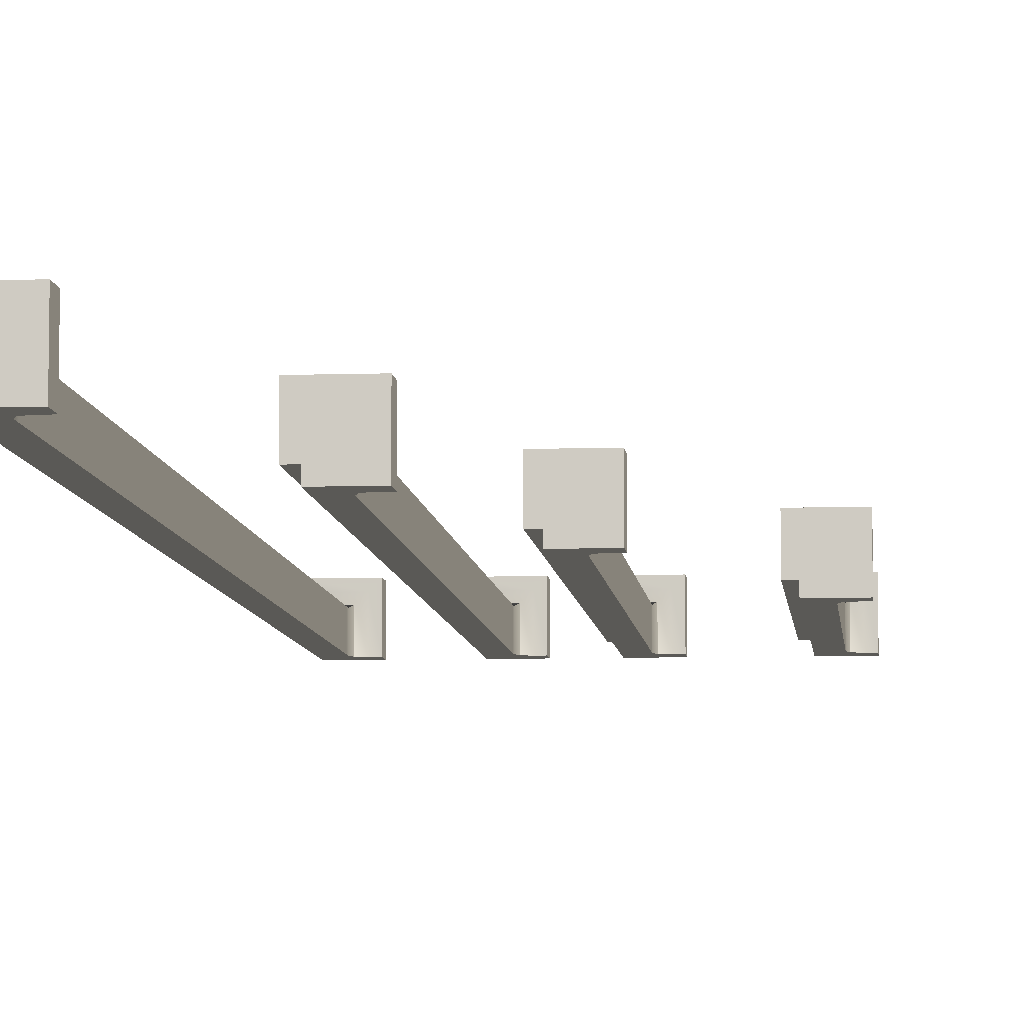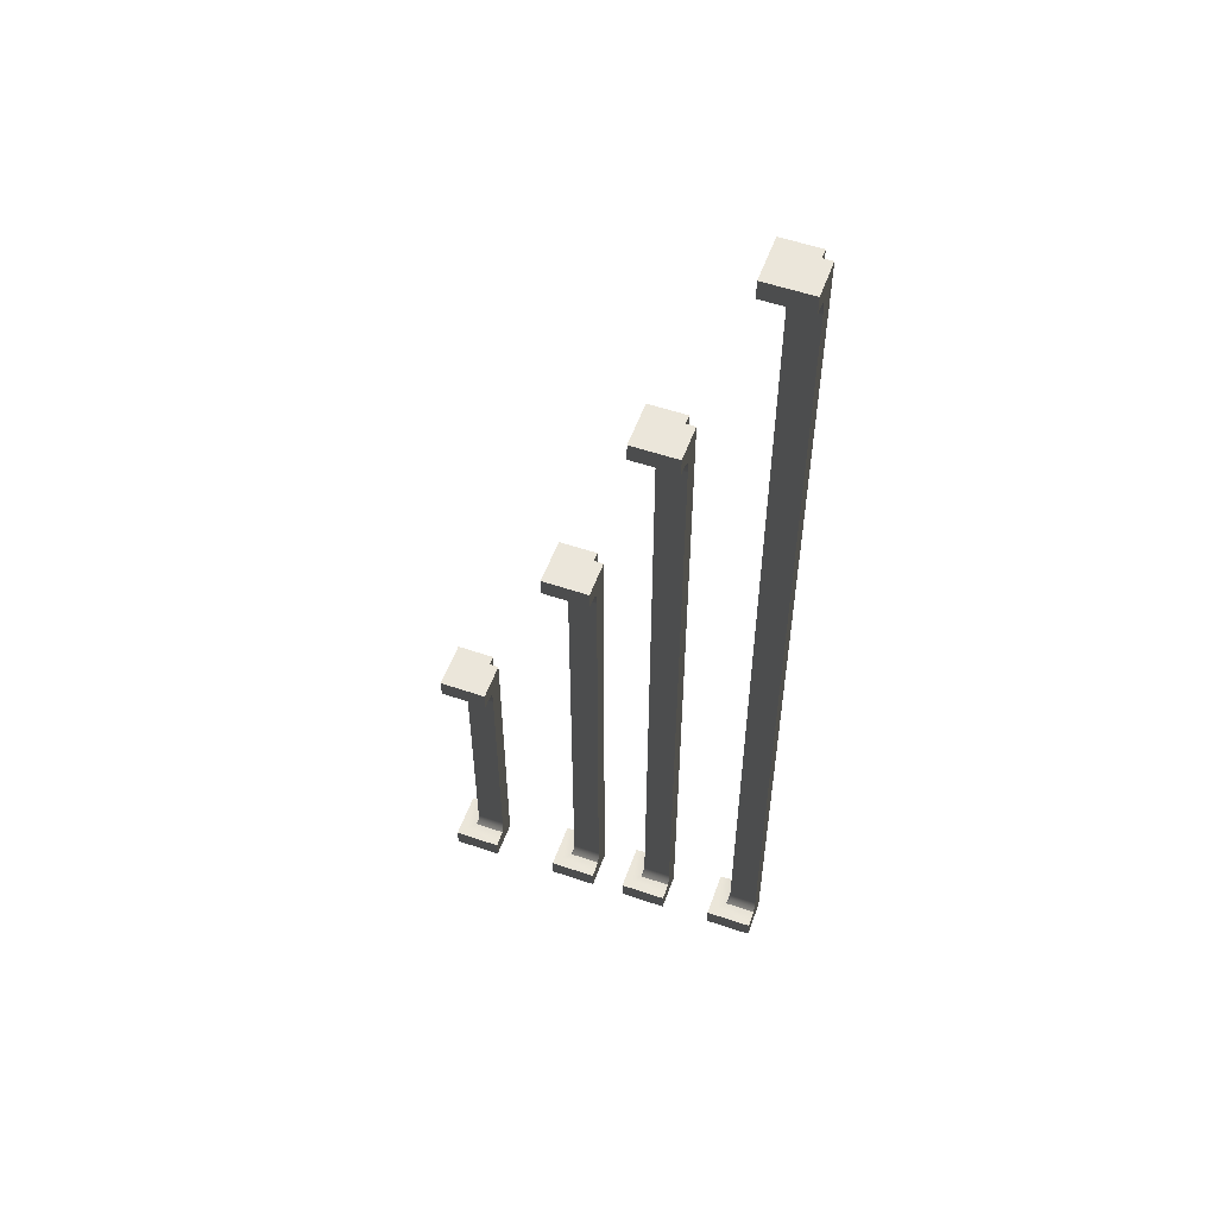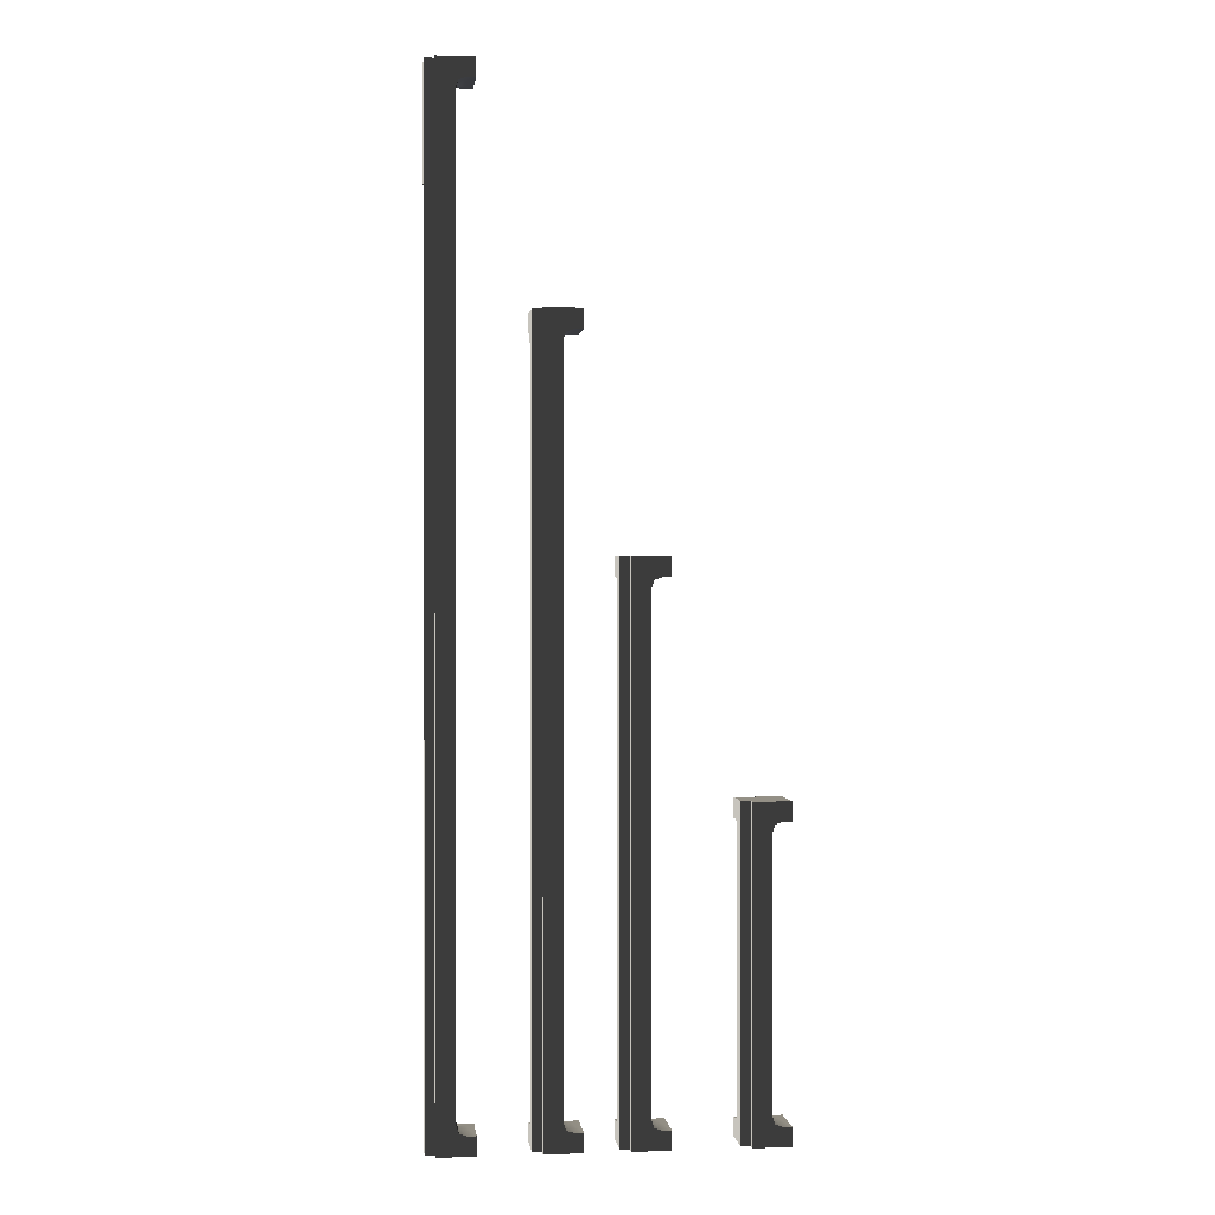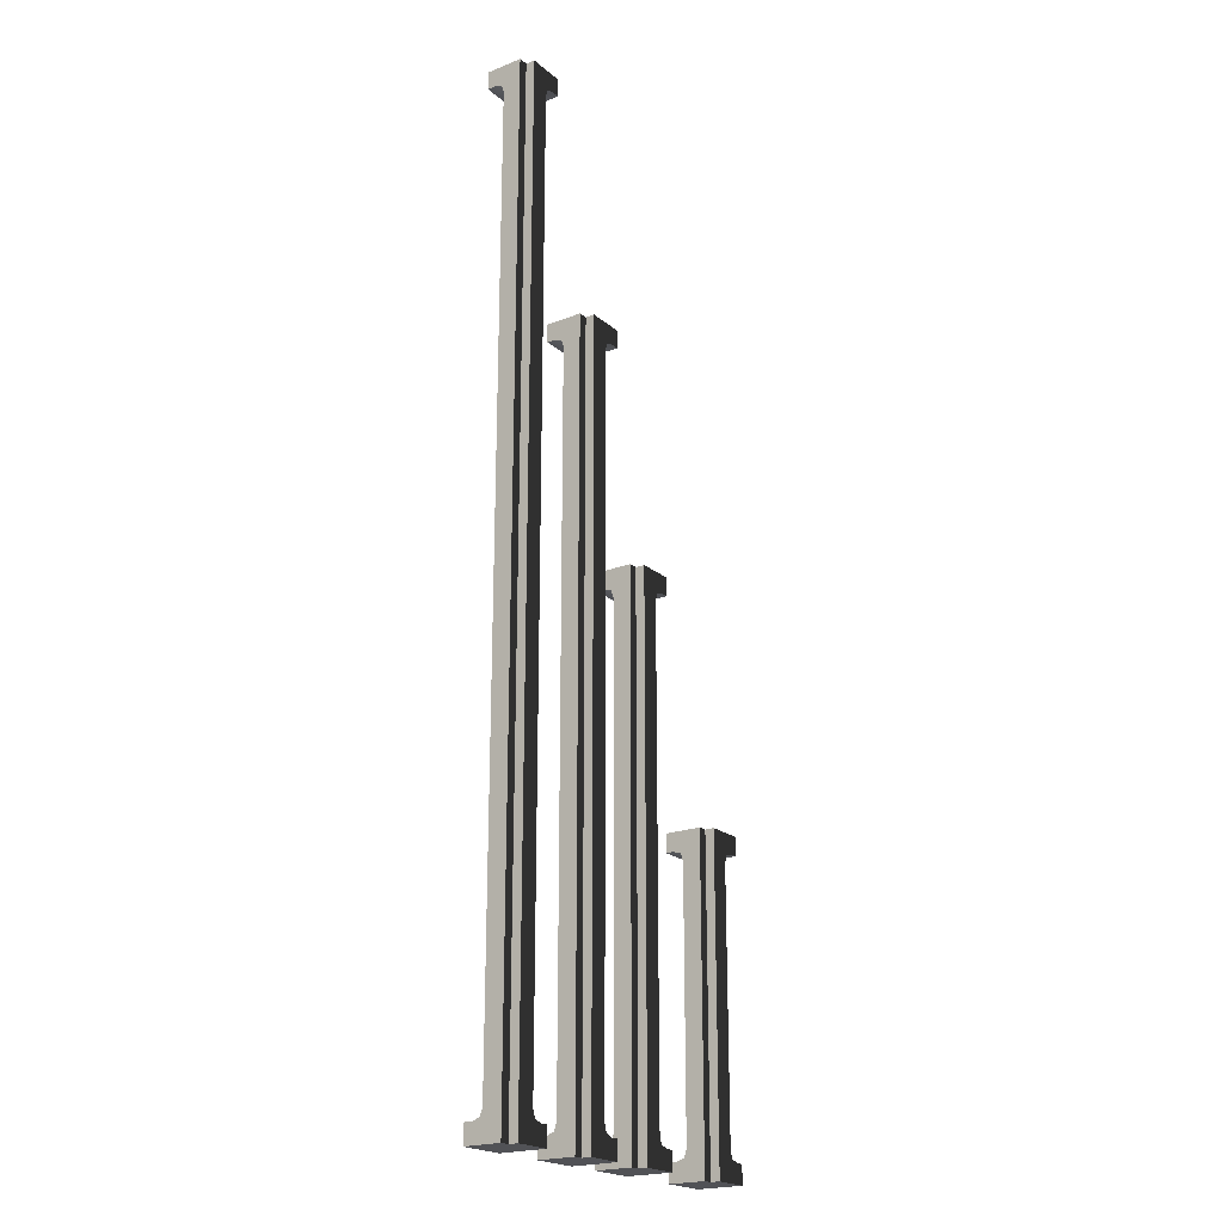
<metadata>
{"format":"obj","ext":"obj","renderer":"f3d","projection":"perspective","resolution":1024,"background":"white","views":[{"elev":-7.3,"azim":5.4,"up":"+Y"},{"elev":54.7,"azim":-160.2,"up":"+Z"},{"elev":0.6,"azim":-6.7,"up":"+Z"},{"elev":-21.3,"azim":-55.0,"up":"+Z"}]}
</metadata>
<code>
v  -113.3 136.4 -7.874
v  -113.3 148.7 0
v  -113.3 152.2 0
v  -113.3 152.2 -7.874
v  -93.57 152.2 0
v  -93.57 152.2 -7.874
v  -113.3 136.4 7.874
v  -113.3 144.3 7.874
v  -113.3 144.3 4.368
v  -101.4 144.3 7.874
v  -101.4 144.3 4.368
v  -113.3 145.4 1.092
v  -100.3 145.4 1.092
v  -97.07 148.7 0
v  -109.3 136.4 -7.874
v  -109.3 136.4 7.874
v  -109.3 132.5 -7.874
v  -93.57 132.5 -7.874
v  -93.57 132.5 0
v  -97.07 132.5 0
v  -101.4 132.5 4.368
v  -101.4 132.5 7.874
v  -109.3 132.5 7.874
v  -100.3 132.5 1.092
v  -113.3 144.3 43.31
v  -113.3 136.4 43.31
v  -113.3 136.4 74.8
v  -113.3 144.3 74.8
v  -101.4 144.3 43.31
v  -101.4 144.3 74.8
v  -109.3 136.4 43.31
v  -109.3 136.4 74.8
v  -101.4 132.5 74.8
v  -109.3 132.5 74.8
v  -109.3 132.5 43.31
v  -101.4 132.5 43.31
v  -113.3 136.4 126
v  -113.3 152.2 126
v  -113.3 152.2 118.1
v  -113.3 148.7 118.1
v  -113.3 144.3 113.7
v  -113.3 144.3 110.2
v  -113.3 136.4 110.2
v  -101.4 144.3 113.7
v  -101.4 144.3 110.2
v  -113.3 145.4 117
v  -100.3 145.4 117
v  -97.07 148.7 118.1
v  -93.57 152.2 126
v  -93.57 152.2 118.1
v  -109.3 136.4 126
v  -109.3 136.4 110.2
v  -109.3 132.5 126
v  -97.07 132.5 118.1
v  -93.57 132.5 118.1
v  -93.57 132.5 126
v  -109.3 132.5 110.2
v  -101.4 132.5 110.2
v  -101.4 132.5 113.7
v  -100.3 132.5 117
v  -160.4 136.4 -7.874
v  -160.4 148.7 -0.0002
v  -160.4 152.2 -0.0002
v  -160.4 152.2 -7.874
v  -140.7 152.2 -0.0002
v  -140.7 152.2 -7.874
v  -160.4 136.4 7.874
v  -160.4 144.3 7.874
v  -160.4 144.3 4.368
v  -148.6 144.3 7.874
v  -148.6 144.3 4.368
v  -160.4 145.4 1.092
v  -147.5 145.4 1.092
v  -144.2 148.7 -0.0002
v  -156.4 136.4 -7.874
v  -156.4 136.4 7.874
v  -156.4 132.5 -7.874
v  -140.7 132.5 -7.874
v  -140.7 132.5 -0.0002
v  -144.2 132.5 -0.0002
v  -148.6 132.5 4.368
v  -148.6 132.5 7.874
v  -156.4 132.5 7.874
v  -147.5 132.5 1.092
v  -160.4 136.4 220.5
v  -160.4 152.2 220.5
v  -160.4 152.2 212.6
v  -160.4 148.7 212.6
v  -160.4 144.3 208.2
v  -160.4 144.3 204.7
v  -160.4 136.4 204.7
v  -148.6 144.3 208.2
v  -148.6 144.3 204.7
v  -160.4 145.4 211.5
v  -147.5 145.4 211.5
v  -144.2 148.7 212.6
v  -140.7 152.2 220.5
v  -140.7 152.2 212.6
v  -156.4 136.4 220.5
v  -156.4 136.4 204.7
v  -156.4 132.5 220.5
v  -144.2 132.5 212.6
v  -140.7 132.5 212.6
v  -140.7 132.5 220.5
v  -156.4 132.5 204.7
v  -148.6 132.5 204.7
v  -148.6 132.5 208.2
v  -147.5 132.5 211.5
v  -160.4 136.4 43.31
v  -160.4 144.3 43.31
v  -160.4 144.3 169.3
v  -160.4 136.4 169.3
v  -148.6 144.3 43.31
v  -148.6 144.3 169.3
v  -156.4 136.4 43.31
v  -156.4 136.4 169.3
v  -156.4 132.5 169.3
v  -148.6 132.5 169.3
v  -148.6 132.5 43.31
v  -156.4 132.5 43.31
v  -160.4 144.3 106.3
v  -148.6 144.3 106.3
v  -148.6 144.3 74.8
v  -160.4 144.3 74.8
v  -160.4 136.4 106.3
v  -160.4 136.4 74.8
v  -156.4 136.4 106.3
v  -156.4 136.4 74.8
v  -156.4 132.5 106.3
v  -156.4 132.5 74.8
v  -148.6 132.5 106.3
v  -148.6 132.5 74.8
v  -148.6 144.3 137.8
v  -160.4 144.3 137.8
v  -160.4 136.4 137.8
v  -156.4 136.4 137.8
v  -156.4 132.5 137.8
v  -148.6 132.5 137.8
v  -194.3 136.4 -7.874
v  -194.3 148.7 -0.0001
v  -194.3 152.2 -0.0001
v  -194.3 152.2 -7.874
v  -174.7 152.2 -0.0001
v  -174.7 152.2 -7.874
v  -194.3 136.4 7.874
v  -194.3 144.3 7.874
v  -194.3 144.3 4.368
v  -182.5 144.3 7.874
v  -182.5 144.3 4.368
v  -194.3 145.4 1.092
v  -181.4 145.4 1.092
v  -178.2 148.7 -0.0001
v  -190.4 136.4 -7.874
v  -190.4 136.4 7.874
v  -190.4 132.5 -7.874
v  -174.7 132.5 -7.874
v  -174.7 132.5 -0.0001
v  -178.2 132.5 -0.0001
v  -182.5 132.5 4.368
v  -182.5 132.5 7.874
v  -190.4 132.5 7.874
v  -181.4 132.5 1.092
v  -194.3 136.4 315
v  -194.3 152.2 315
v  -194.3 152.2 307.1
v  -194.3 148.7 307.1
v  -194.3 144.3 302.7
v  -194.3 144.3 299.2
v  -194.3 136.4 299.2
v  -182.5 144.3 302.7
v  -182.5 144.3 299.2
v  -194.3 145.4 306
v  -181.4 145.4 306
v  -178.2 148.7 307.1
v  -174.7 152.2 315
v  -174.7 152.2 307.1
v  -190.4 136.4 315
v  -190.4 136.4 299.2
v  -190.4 132.5 315
v  -178.2 132.5 307.1
v  -174.7 132.5 307.1
v  -174.7 132.5 315
v  -190.4 132.5 299.2
v  -182.5 132.5 299.2
v  -182.5 132.5 302.7
v  -181.4 132.5 306
v  -194.3 136.4 43.31
v  -194.3 144.3 43.31
v  -194.3 144.3 263.8
v  -194.3 136.4 263.8
v  -182.5 144.3 43.31
v  -182.5 144.3 263.8
v  -190.4 136.4 43.31
v  -190.4 136.4 263.8
v  -190.4 132.5 263.8
v  -182.5 132.5 263.8
v  -182.5 132.5 43.31
v  -190.4 132.5 43.31
v  -194.3 144.3 169.3
v  -182.5 144.3 169.3
v  -182.5 144.3 137.8
v  -194.3 144.3 137.8
v  -194.3 136.4 169.3
v  -194.3 136.4 137.8
v  -190.4 136.4 169.3
v  -190.4 136.4 137.8
v  -190.4 132.5 169.3
v  -190.4 132.5 137.8
v  -182.5 132.5 169.3
v  -182.5 132.5 137.8
v  -182.5 144.3 232.3
v  -194.3 144.3 232.3
v  -182.5 144.3 200.8
v  -194.3 144.3 200.8
v  -194.3 144.3 74.8
v  -182.5 144.3 74.8
v  -194.3 144.3 106.3
v  -182.5 144.3 106.3
v  -194.3 136.4 232.3
v  -194.3 136.4 200.8
v  -194.3 136.4 74.8
v  -194.3 136.4 106.3
v  -190.4 136.4 232.3
v  -190.4 136.4 200.8
v  -190.4 136.4 74.8
v  -190.4 136.4 106.3
v  -190.4 132.5 232.3
v  -190.4 132.5 200.8
v  -190.4 132.5 74.8
v  -190.4 132.5 106.3
v  -182.5 132.5 232.3
v  -182.5 132.5 200.8
v  -182.5 132.5 74.8
v  -182.5 132.5 106.3
v  -235.3 136.4 -7.874
v  -235.3 148.7 -0
v  -235.3 152.2 -0
v  -235.3 152.2 -7.874
v  -215.6 152.2 -0
v  -215.6 152.2 -7.874
v  -235.3 136.4 7.874
v  -235.3 144.3 7.874
v  -235.3 144.3 4.368
v  -223.5 144.3 7.874
v  -223.5 144.3 4.368
v  -235.3 145.4 1.092
v  -222.4 145.4 1.092
v  -219.1 148.7 -0
v  -231.4 136.4 -7.874
v  -231.4 136.4 7.874
v  -231.4 132.5 -7.874
v  -215.6 132.5 -7.874
v  -215.6 132.5 -0
v  -219.1 132.5 -0
v  -223.5 132.5 4.368
v  -223.5 132.5 7.874
v  -231.4 132.5 7.874
v  -222.4 132.5 1.092
v  -235.3 136.4 409.4
v  -235.3 152.2 409.4
v  -235.3 152.2 401.6
v  -235.3 148.7 401.6
v  -235.3 144.3 397.2
v  -235.3 144.3 393.7
v  -235.3 136.4 393.7
v  -223.5 144.3 397.2
v  -223.5 144.3 393.7
v  -235.3 145.4 400.5
v  -222.4 145.4 400.5
v  -219.1 148.7 401.6
v  -215.6 152.2 409.4
v  -215.6 152.2 401.6
v  -231.4 136.4 409.4
v  -231.4 136.4 393.7
v  -231.4 132.5 409.4
v  -219.1 132.5 401.6
v  -215.6 132.5 401.6
v  -215.6 132.5 409.4
v  -231.4 132.5 393.7
v  -223.5 132.5 393.7
v  -223.5 132.5 397.2
v  -222.4 132.5 400.5
v  -235.3 136.4 43.31
v  -235.3 144.3 43.31
v  -235.3 144.3 358.3
v  -235.3 136.4 358.3
v  -223.5 144.3 43.31
v  -223.5 144.3 358.3
v  -231.4 136.4 43.31
v  -231.4 136.4 358.3
v  -231.4 132.5 358.3
v  -223.5 132.5 358.3
v  -223.5 132.5 43.31
v  -231.4 132.5 43.31
v  -235.3 144.3 200.8
v  -223.5 144.3 200.8
v  -223.5 144.3 169.3
v  -235.3 144.3 169.3
v  -235.3 136.4 200.8
v  -235.3 136.4 169.3
v  -231.4 136.4 200.8
v  -231.4 136.4 169.3
v  -231.4 132.5 200.8
v  -231.4 132.5 169.3
v  -223.5 132.5 200.8
v  -223.5 132.5 169.3
v  -223.5 144.3 326.8
v  -235.3 144.3 326.8
v  -223.5 144.3 295.3
v  -235.3 144.3 295.3
v  -223.5 144.3 263.8
v  -235.3 144.3 263.8
v  -223.5 144.3 232.3
v  -235.3 144.3 232.3
v  -235.3 144.3 74.8
v  -223.5 144.3 74.8
v  -235.3 144.3 106.3
v  -223.5 144.3 106.3
v  -235.3 144.3 137.8
v  -223.5 144.3 137.8
v  -235.3 136.4 326.8
v  -235.3 136.4 295.3
v  -235.3 136.4 263.8
v  -235.3 136.4 232.3
v  -235.3 136.4 74.8
v  -235.3 136.4 106.3
v  -235.3 136.4 137.8
v  -231.4 136.4 326.8
v  -231.4 136.4 295.3
v  -231.4 136.4 263.8
v  -231.4 136.4 232.3
v  -231.4 136.4 74.8
v  -231.4 136.4 106.3
v  -231.4 136.4 137.8
v  -231.4 132.5 326.8
v  -231.4 132.5 295.3
v  -231.4 132.5 263.8
v  -231.4 132.5 232.3
v  -231.4 132.5 74.8
v  -231.4 132.5 106.3
v  -231.4 132.5 137.8
v  -223.5 132.5 326.8
v  -223.5 132.5 295.3
v  -223.5 132.5 263.8
v  -223.5 132.5 232.3
v  -223.5 132.5 74.8
v  -223.5 132.5 106.3
v  -223.5 132.5 137.8
g SM_InnerRadius_1_E001
f 1 2 3 4
f 3 5 6 4
f 1 7 8 9
f 8 10 11 9
f 1 9 12 2
f 13 14 2 12
f 12 9 11 13
f 15 1 4 6
f 3 2 14 5
f 7 1 15 16
f 17 18 19 20
f 19 18 6 5
f 17 21 22 23
f 22 21 11 10
f 17 20 24 21
f 13 24 20 14
f 24 13 11 21
f 15 6 18 17
f 19 5 14 20
f 15 17 23 16
f 25 26 27 28
f 29 25 28 30
f 26 31 32 27
f 33 34 35 36
f 30 33 36 29
f 34 32 31 35
f 37 38 39 40
f 37 41 42 43
f 44 45 42 41
f 37 40 46 41
f 46 47 44 41
f 40 48 47 46
f 39 38 49 50
f 38 37 51 49
f 48 40 39 50
f 51 37 43 52
f 53 54 55 56
f 53 57 58 59
f 44 59 58 45
f 53 59 60 54
f 60 59 44 47
f 54 60 47 48
f 55 50 49 56
f 56 49 51 53
f 48 50 55 54
f 51 52 57 53
f 8 7 26 25
f 43 42 28 27
f 10 8 25 29
f 42 45 30 28
f 7 16 31 26
f 52 43 27 32
f 58 57 34 33
f 23 22 36 35
f 45 58 33 30
f 22 10 29 36
f 57 52 32 34
f 16 23 35 31
f 61 62 63 64
f 63 65 66 64
f 61 67 68 69
f 68 70 71 69
f 61 69 72 62
f 73 74 62 72
f 72 69 71 73
f 75 61 64 66
f 63 62 74 65
f 67 61 75 76
f 77 78 79 80
f 79 78 66 65
f 77 81 82 83
f 82 81 71 70
f 77 80 84 81
f 73 84 80 74
f 84 73 71 81
f 75 66 78 77
f 79 65 74 80
f 75 77 83 76
f 85 86 87 88
f 85 89 90 91
f 92 93 90 89
f 85 88 94 89
f 94 95 92 89
f 88 96 95 94
f 87 86 97 98
f 86 85 99 97
f 96 88 87 98
f 99 85 91 100
f 101 102 103 104
f 101 105 106 107
f 92 107 106 93
f 101 107 108 102
f 108 107 92 95
f 102 108 95 96
f 103 98 97 104
f 104 97 99 101
f 96 98 103 102
f 99 100 105 101
f 68 67 109 110
f 91 90 111 112
f 70 68 110 113
f 90 93 114 111
f 67 76 115 109
f 100 91 112 116
f 106 105 117 118
f 83 82 119 120
f 93 106 118 114
f 82 70 113 119
f 105 100 116 117
f 76 83 120 115
f 121 122 123 124
f 125 121 124 126
f 127 125 126 128
f 129 127 128 130
f 131 129 130 132
f 122 131 132 123
f 111 114 133 134
f 134 133 122 121
f 113 110 124 123
f 112 111 134 135
f 135 134 121 125
f 110 109 126 124
f 116 112 135 136
f 136 135 125 127
f 109 115 128 126
f 117 116 136 137
f 137 136 127 129
f 115 120 130 128
f 118 117 137 138
f 138 137 129 131
f 120 119 132 130
f 114 118 138 133
f 133 138 131 122
f 119 113 123 132
f 139 140 141 142
f 141 143 144 142
f 139 145 146 147
f 146 148 149 147
f 139 147 150 140
f 151 152 140 150
f 150 147 149 151
f 153 139 142 144
f 141 140 152 143
f 145 139 153 154
f 155 156 157 158
f 157 156 144 143
f 155 159 160 161
f 160 159 149 148
f 155 158 162 159
f 151 162 158 152
f 162 151 149 159
f 153 144 156 155
f 157 143 152 158
f 153 155 161 154
f 163 164 165 166
f 163 167 168 169
f 170 171 168 167
f 163 166 172 167
f 172 173 170 167
f 166 174 173 172
f 165 164 175 176
f 164 163 177 175
f 174 166 165 176
f 177 163 169 178
f 179 180 181 182
f 179 183 184 185
f 170 185 184 171
f 179 185 186 180
f 186 185 170 173
f 180 186 173 174
f 181 176 175 182
f 182 175 177 179
f 174 176 181 180
f 177 178 183 179
f 146 145 187 188
f 169 168 189 190
f 148 146 188 191
f 168 171 192 189
f 145 154 193 187
f 178 169 190 194
f 184 183 195 196
f 161 160 197 198
f 171 184 196 192
f 160 148 191 197
f 183 178 194 195
f 154 161 198 193
f 199 200 201 202
f 203 199 202 204
f 205 203 204 206
f 207 205 206 208
f 209 207 208 210
f 200 209 210 201
f 189 192 211 212
f 212 211 213 214
f 214 213 200 199
f 191 188 215 216
f 216 215 217 218
f 218 217 202 201
f 190 189 212 219
f 219 212 214 220
f 220 214 199 203
f 188 187 221 215
f 215 221 222 217
f 217 222 204 202
f 194 190 219 223
f 223 219 220 224
f 224 220 203 205
f 187 193 225 221
f 221 225 226 222
f 222 226 206 204
f 195 194 223 227
f 227 223 224 228
f 228 224 205 207
f 193 198 229 225
f 225 229 230 226
f 226 230 208 206
f 196 195 227 231
f 231 227 228 232
f 232 228 207 209
f 198 197 233 229
f 229 233 234 230
f 230 234 210 208
f 192 196 231 211
f 211 231 232 213
f 213 232 209 200
f 197 191 216 233
f 233 216 218 234
f 234 218 201 210
f 235 236 237 238
f 237 239 240 238
f 235 241 242 243
f 242 244 245 243
f 235 243 246 236
f 247 248 236 246
f 246 243 245 247
f 249 235 238 240
f 237 236 248 239
f 241 235 249 250
f 251 252 253 254
f 253 252 240 239
f 251 255 256 257
f 256 255 245 244
f 251 254 258 255
f 247 258 254 248
f 258 247 245 255
f 249 240 252 251
f 253 239 248 254
f 249 251 257 250
f 259 260 261 262
f 259 263 264 265
f 266 267 264 263
f 259 262 268 263
f 268 269 266 263
f 262 270 269 268
f 261 260 271 272
f 260 259 273 271
f 270 262 261 272
f 273 259 265 274
f 275 276 277 278
f 275 279 280 281
f 266 281 280 267
f 275 281 282 276
f 282 281 266 269
f 276 282 269 270
f 277 272 271 278
f 278 271 273 275
f 270 272 277 276
f 273 274 279 275
f 242 241 283 284
f 265 264 285 286
f 244 242 284 287
f 264 267 288 285
f 241 250 289 283
f 274 265 286 290
f 280 279 291 292
f 257 256 293 294
f 267 280 292 288
f 256 244 287 293
f 279 274 290 291
f 250 257 294 289
f 295 296 297 298
f 299 295 298 300
f 301 299 300 302
f 303 301 302 304
f 305 303 304 306
f 296 305 306 297
f 285 288 307 308
f 308 307 309 310
f 310 309 311 312
f 312 311 313 314
f 314 313 296 295
f 287 284 315 316
f 316 315 317 318
f 318 317 319 320
f 320 319 298 297
f 286 285 308 321
f 321 308 310 322
f 322 310 312 323
f 323 312 314 324
f 324 314 295 299
f 284 283 325 315
f 315 325 326 317
f 317 326 327 319
f 319 327 300 298
f 290 286 321 328
f 328 321 322 329
f 329 322 323 330
f 330 323 324 331
f 331 324 299 301
f 283 289 332 325
f 325 332 333 326
f 326 333 334 327
f 327 334 302 300
f 291 290 328 335
f 335 328 329 336
f 336 329 330 337
f 337 330 331 338
f 338 331 301 303
f 289 294 339 332
f 332 339 340 333
f 333 340 341 334
f 334 341 304 302
f 292 291 335 342
f 342 335 336 343
f 343 336 337 344
f 344 337 338 345
f 345 338 303 305
f 294 293 346 339
f 339 346 347 340
f 340 347 348 341
f 341 348 306 304
f 288 292 342 307
f 307 342 343 309
f 309 343 344 311
f 311 344 345 313
f 313 345 305 296
f 293 287 316 346
f 346 316 318 347
f 347 318 320 348
f 348 320 297 306

</code>
